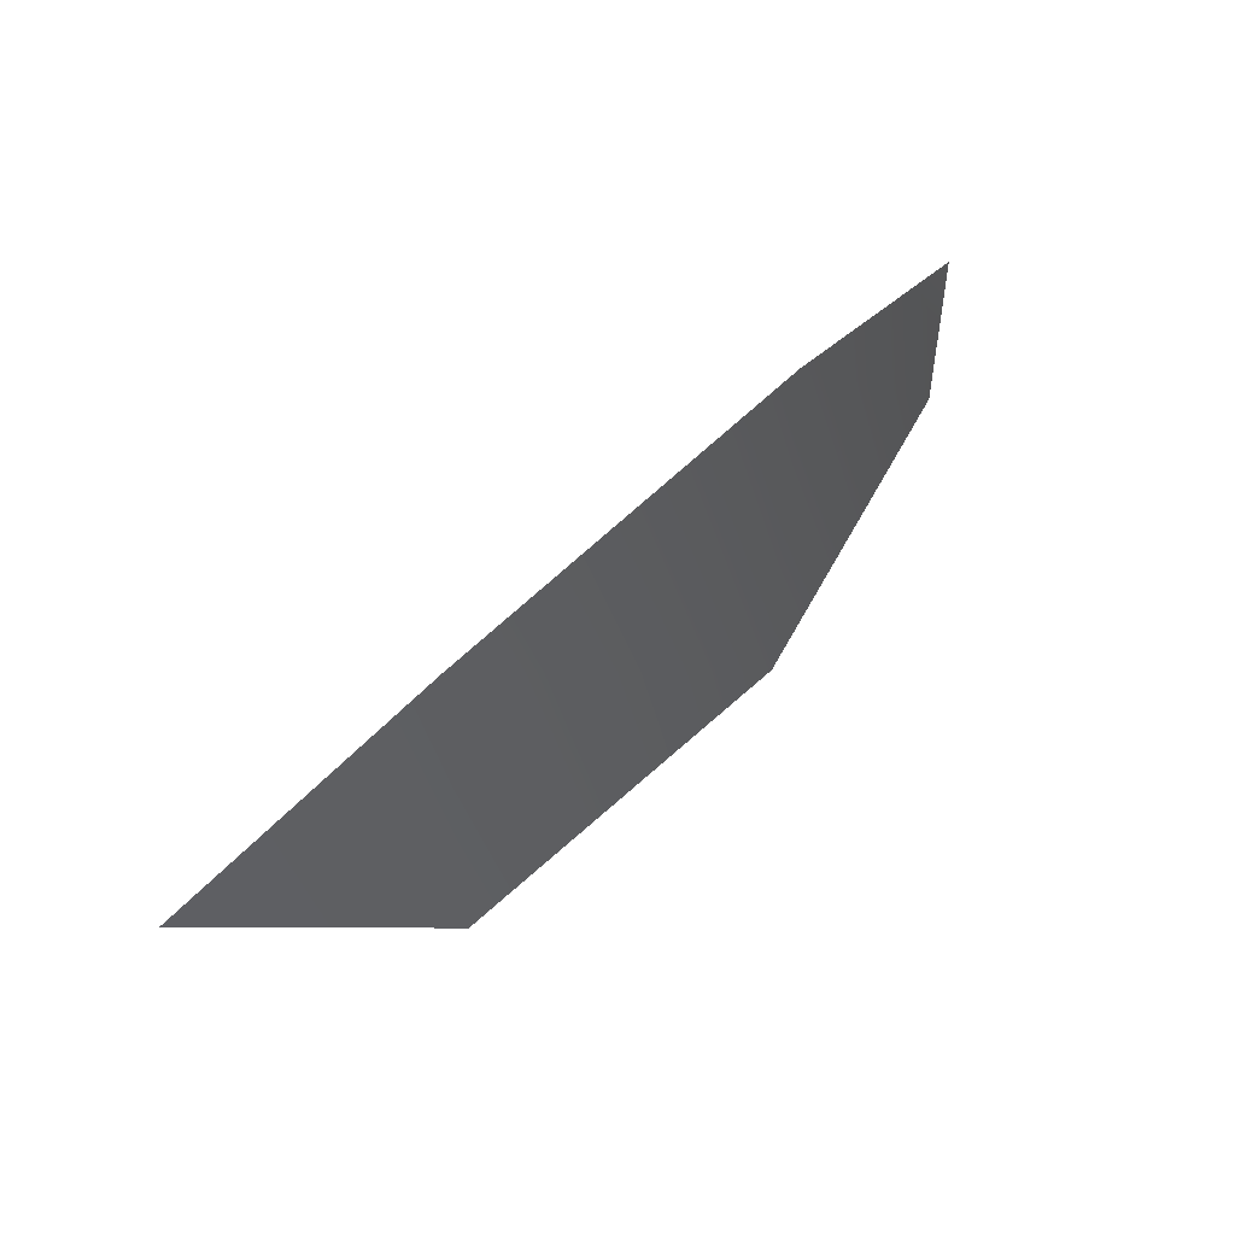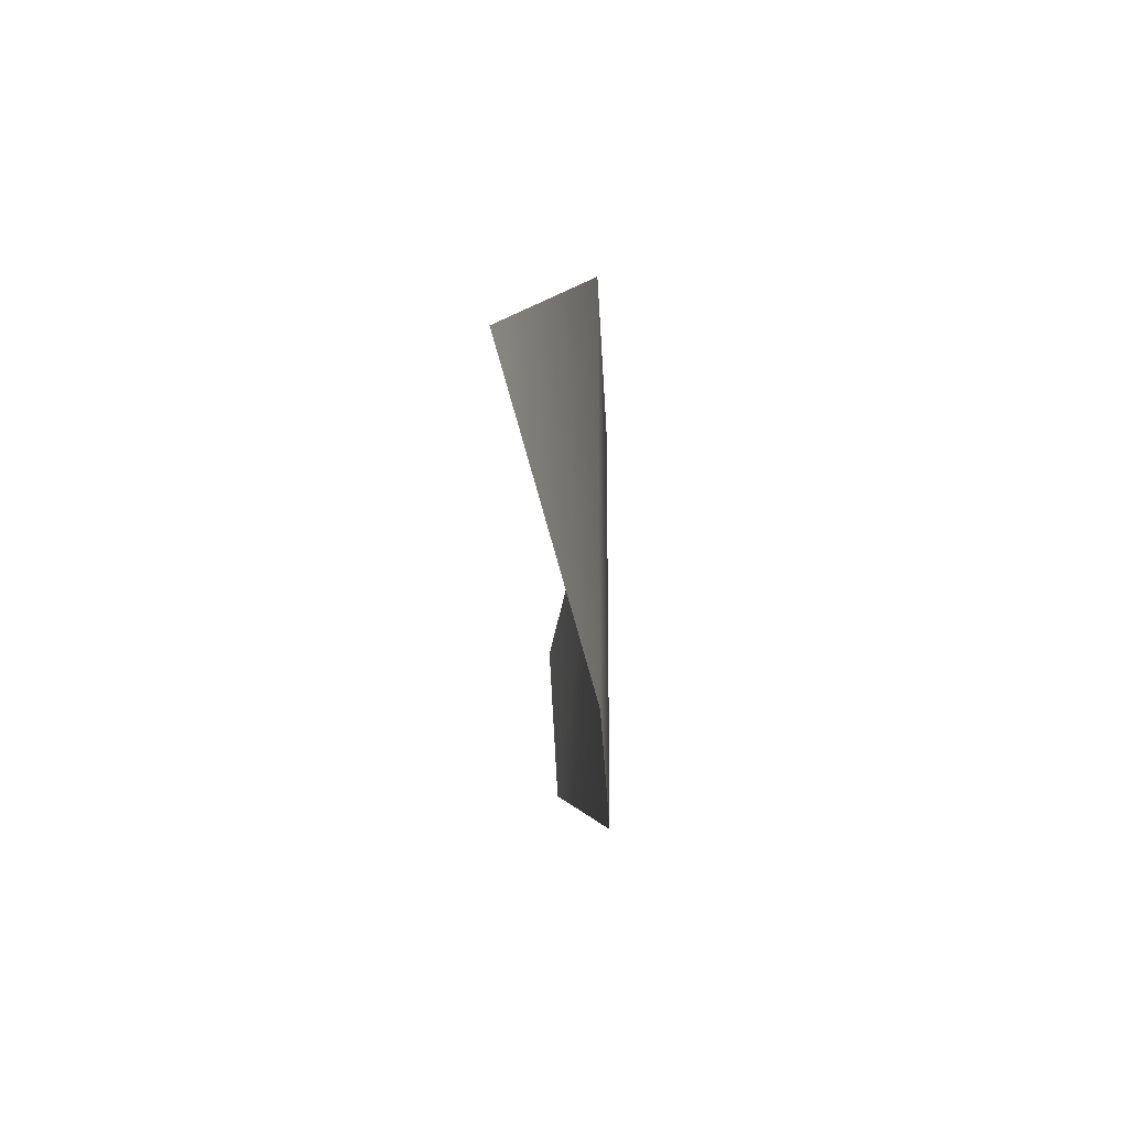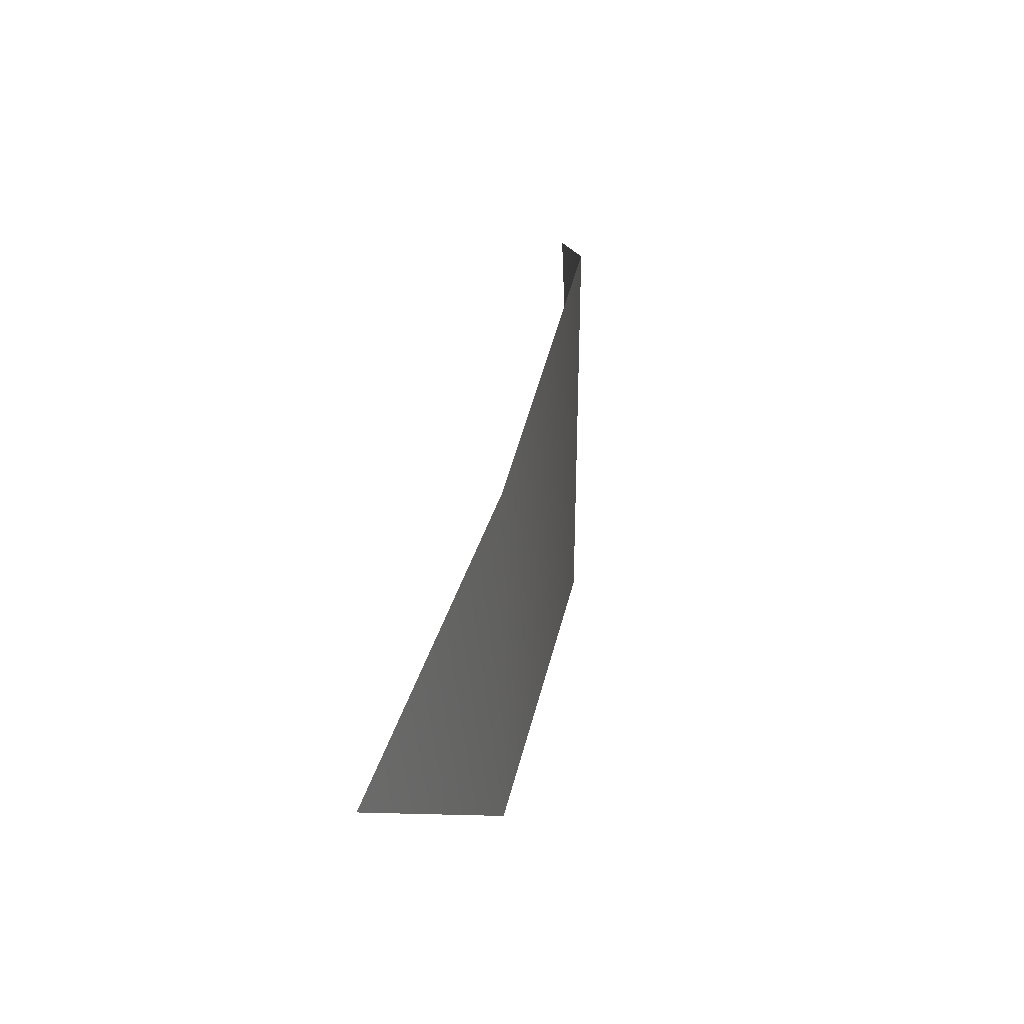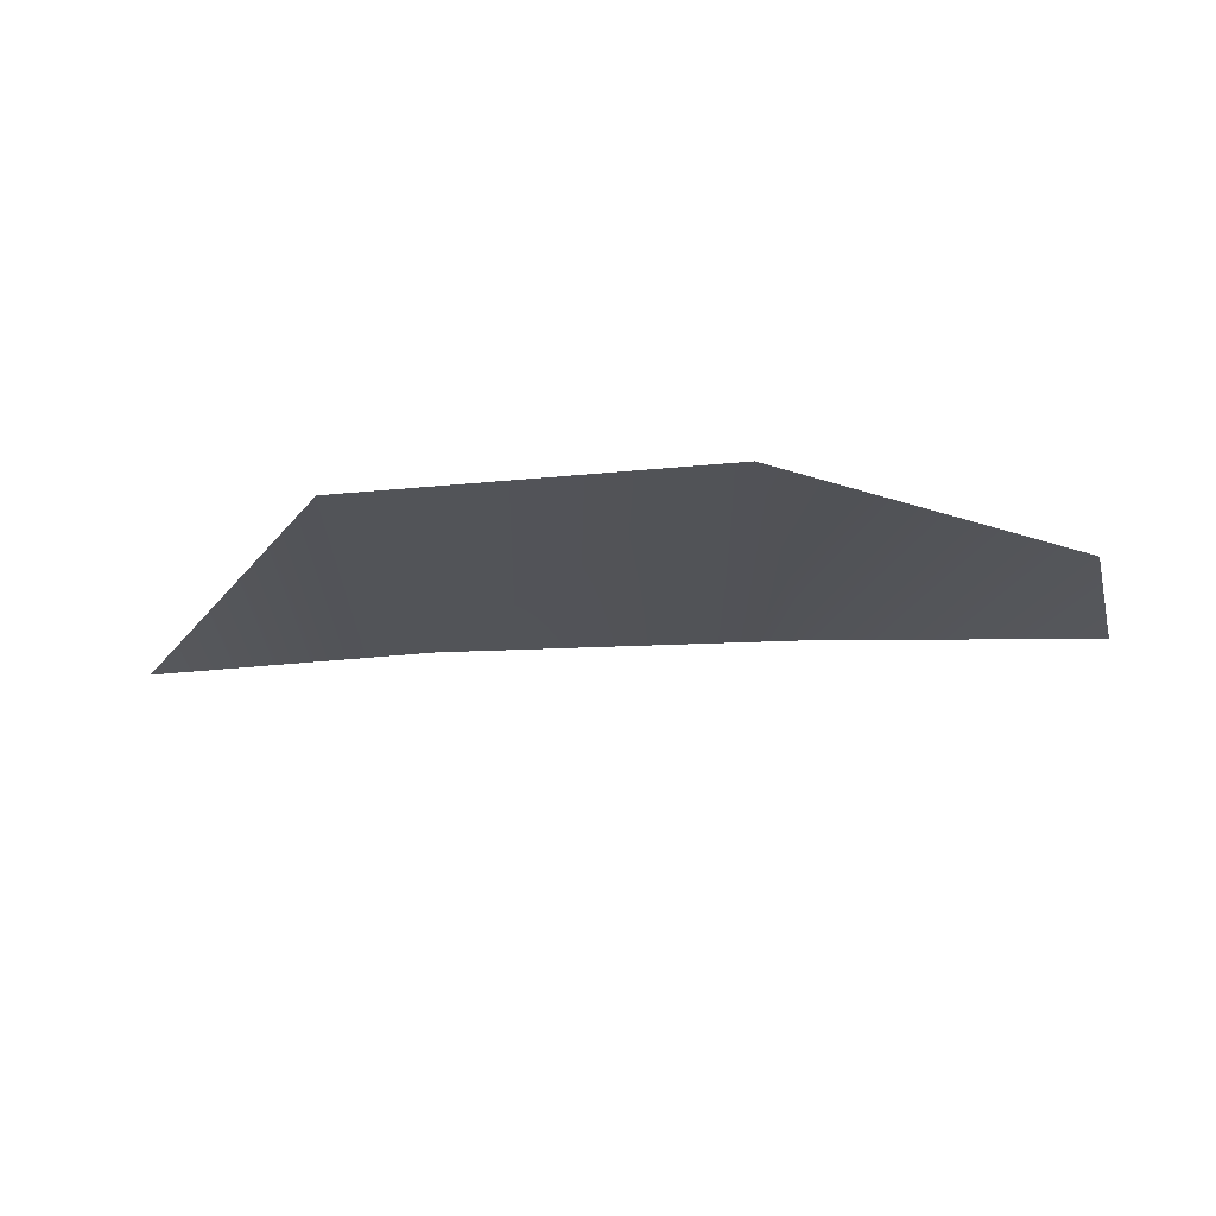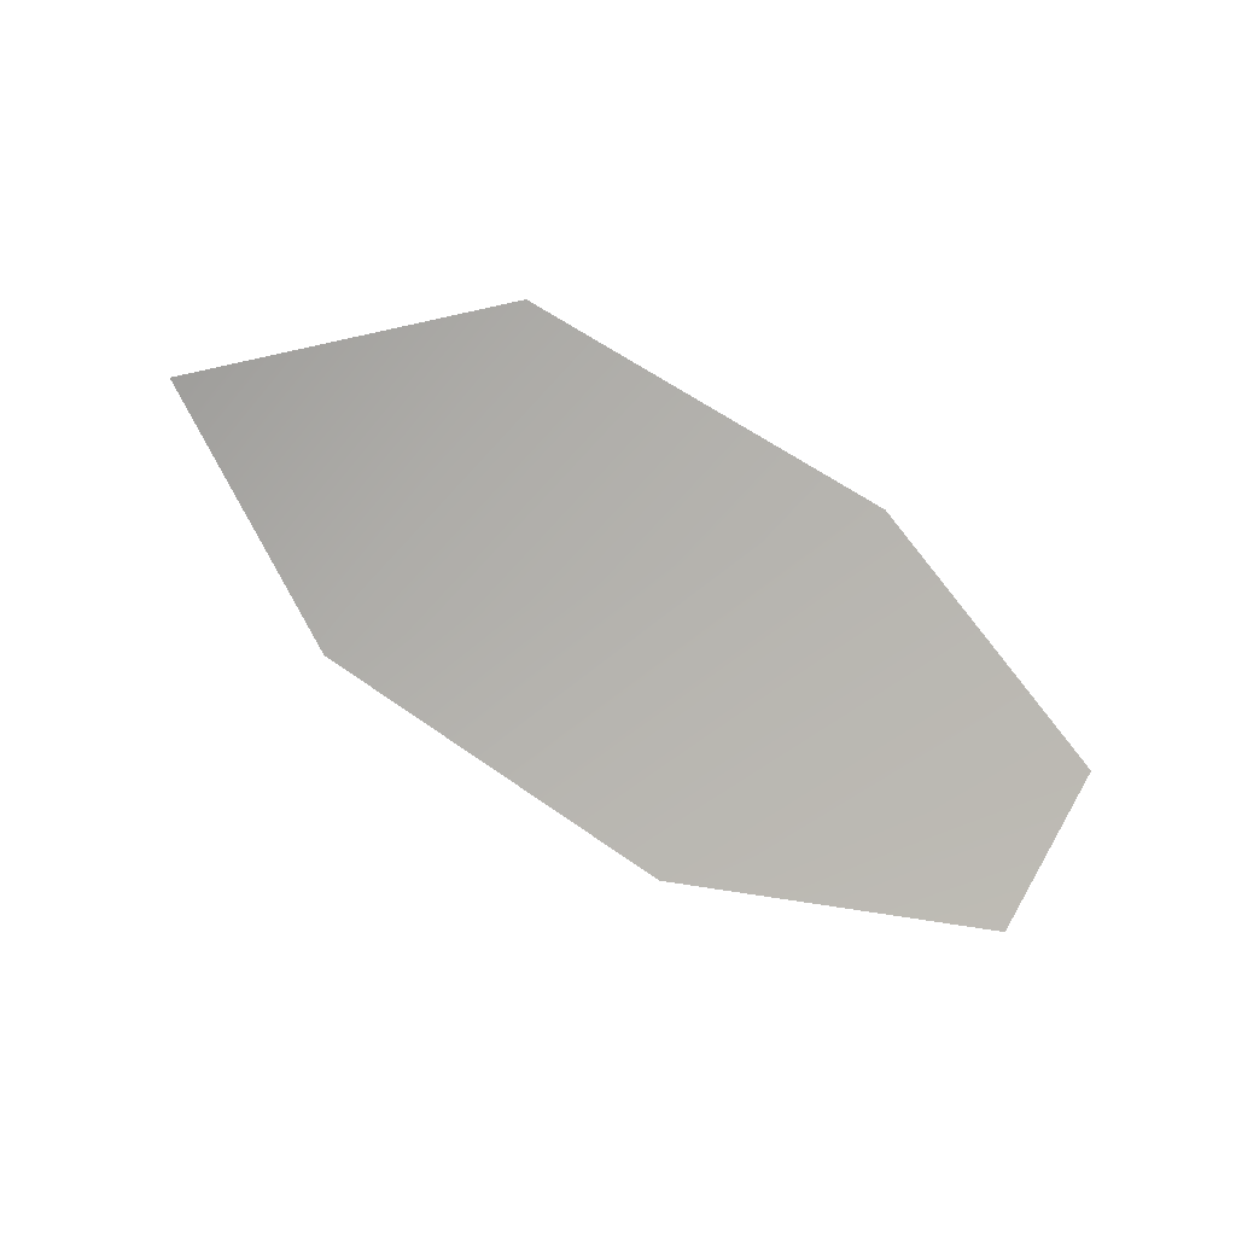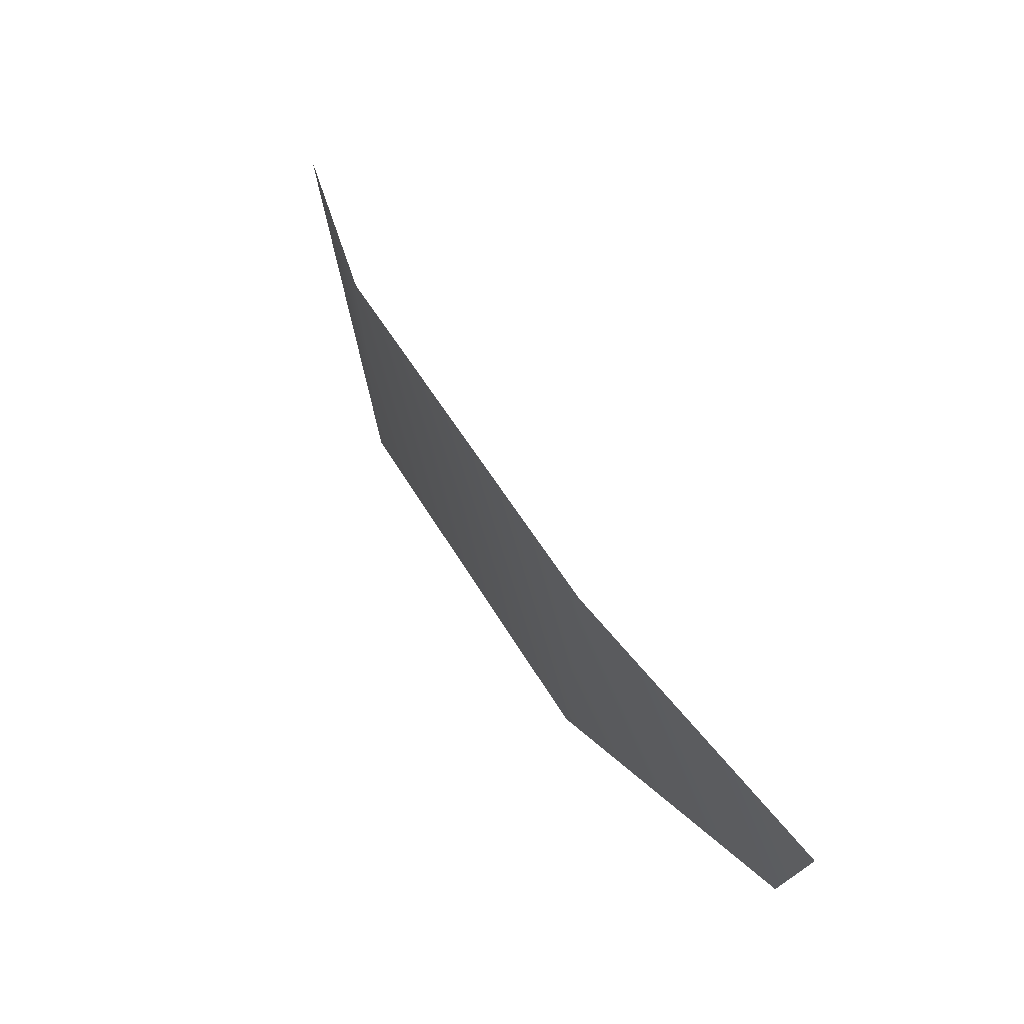
<metadata>
{"format":"obj","ext":"obj","renderer":"f3d","projection":"perspective","resolution":1024,"background":"white","views":[{"elev":53.8,"azim":135.7,"up":"+Z"},{"elev":-21.2,"azim":92.9,"up":"+Z"},{"elev":35.2,"azim":102.4,"up":"+Z"},{"elev":-22.5,"azim":-168.7,"up":"+Y"},{"elev":-79.4,"azim":149.8,"up":"+Y"},{"elev":69.1,"azim":-122.0,"up":"+Z"}]}
</metadata>
<code>
v -10.67 1.63 2.133
v -10.41 1.874 -1.992
v -3.617 3.45 -4.617
v -3.617 3.45 5.508
v 5.766 3.556 -4.617
v 5.766 3.556 4.758
v 11.57 1.851 0.6333
g Triangles
f 2 1 4
f 2 4 3
f 3 4 6
f 3 6 5
f 7 5 6

</code>
